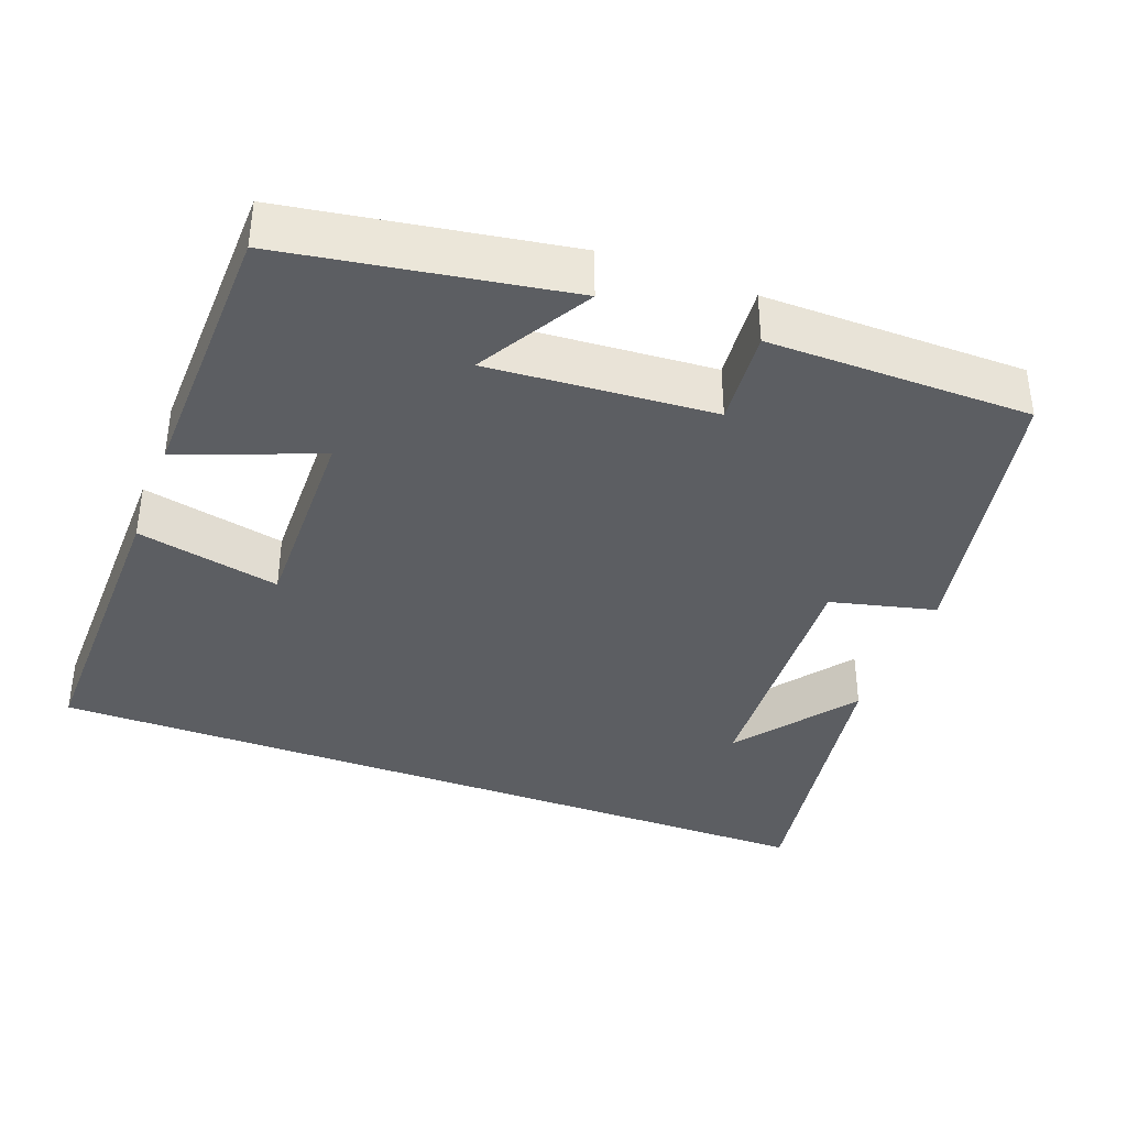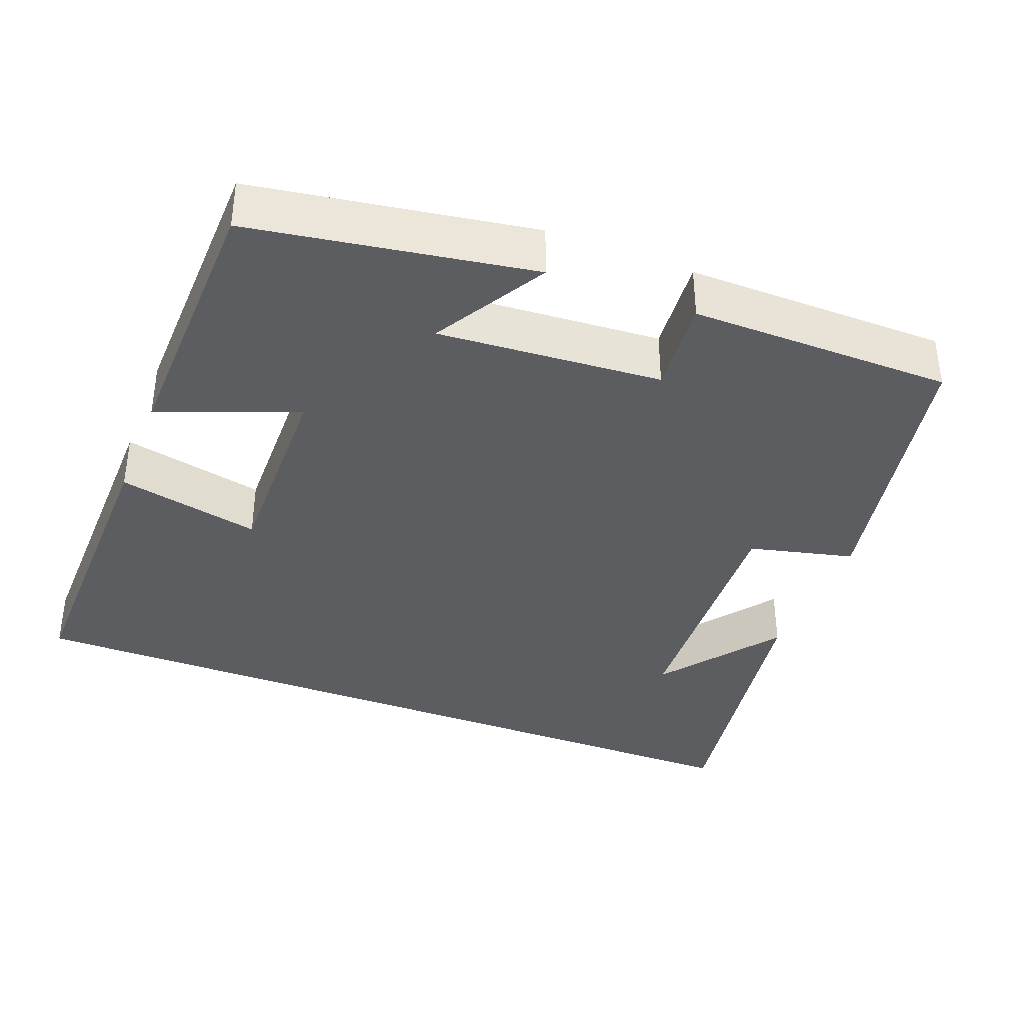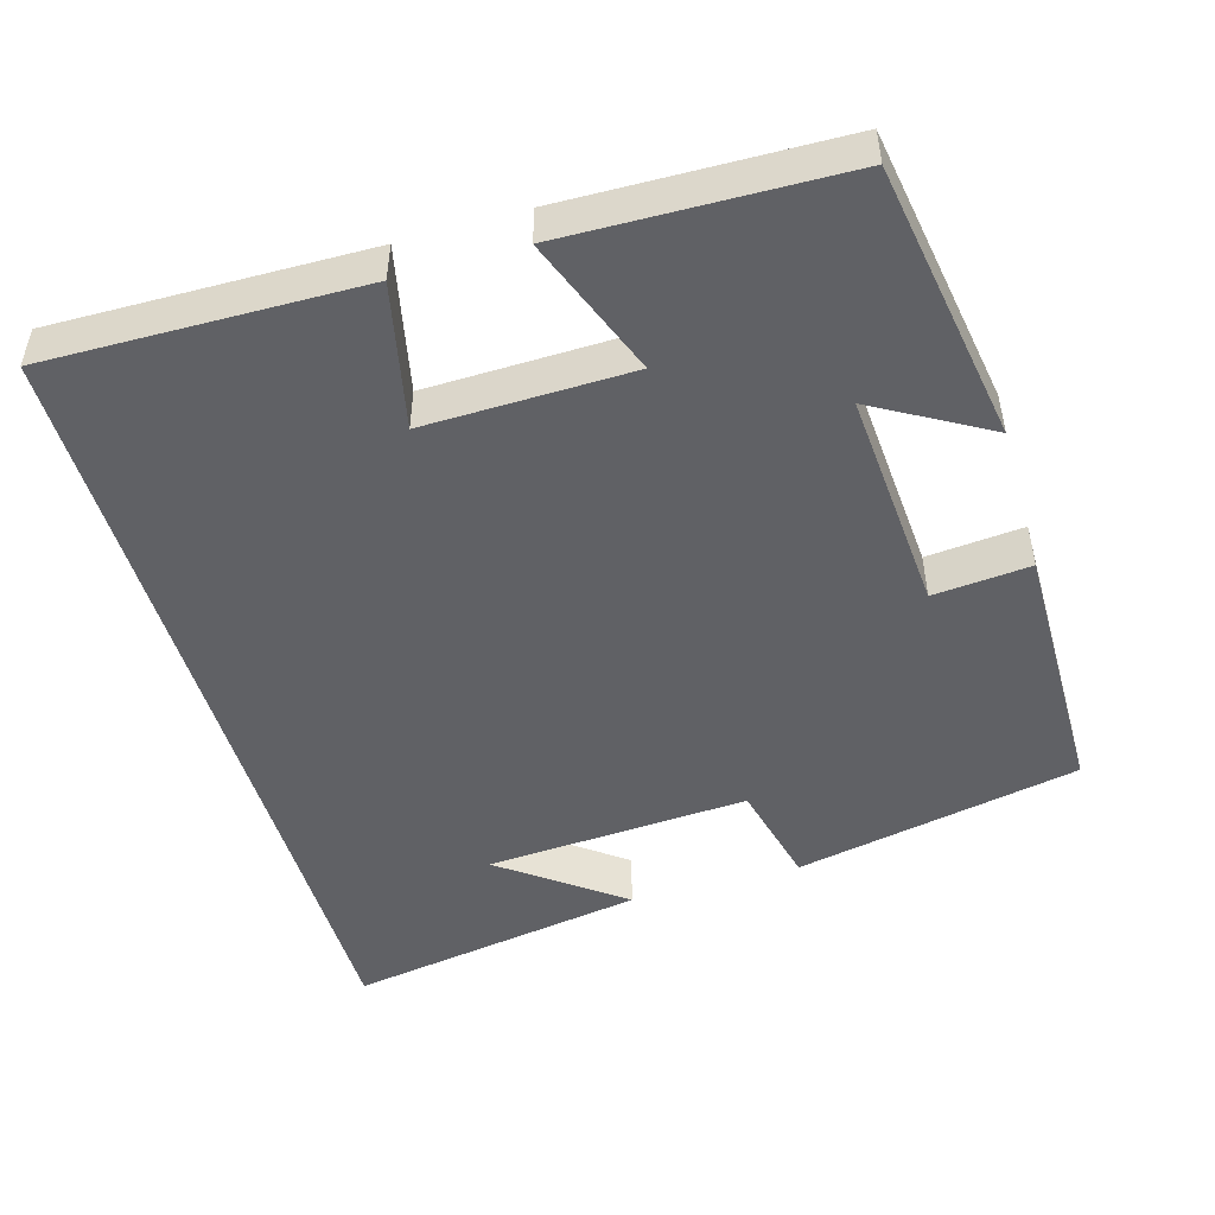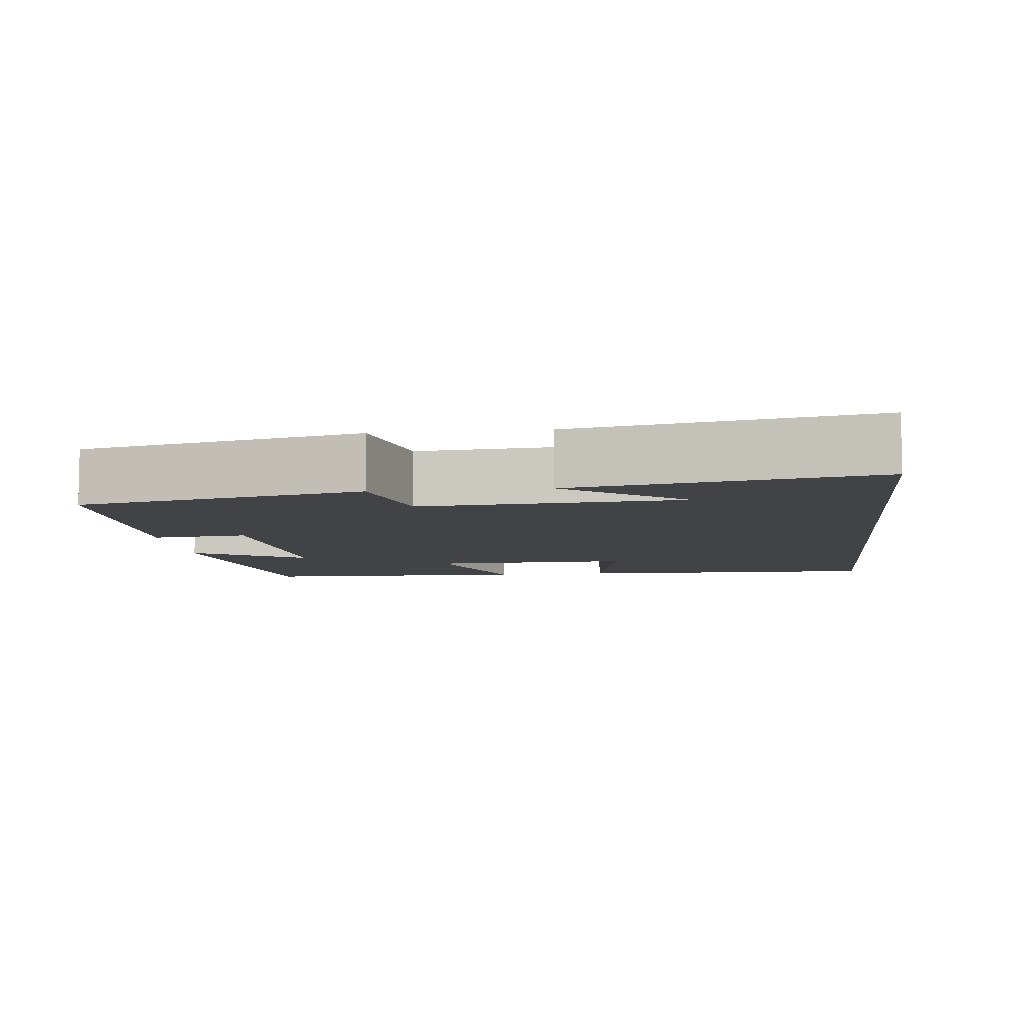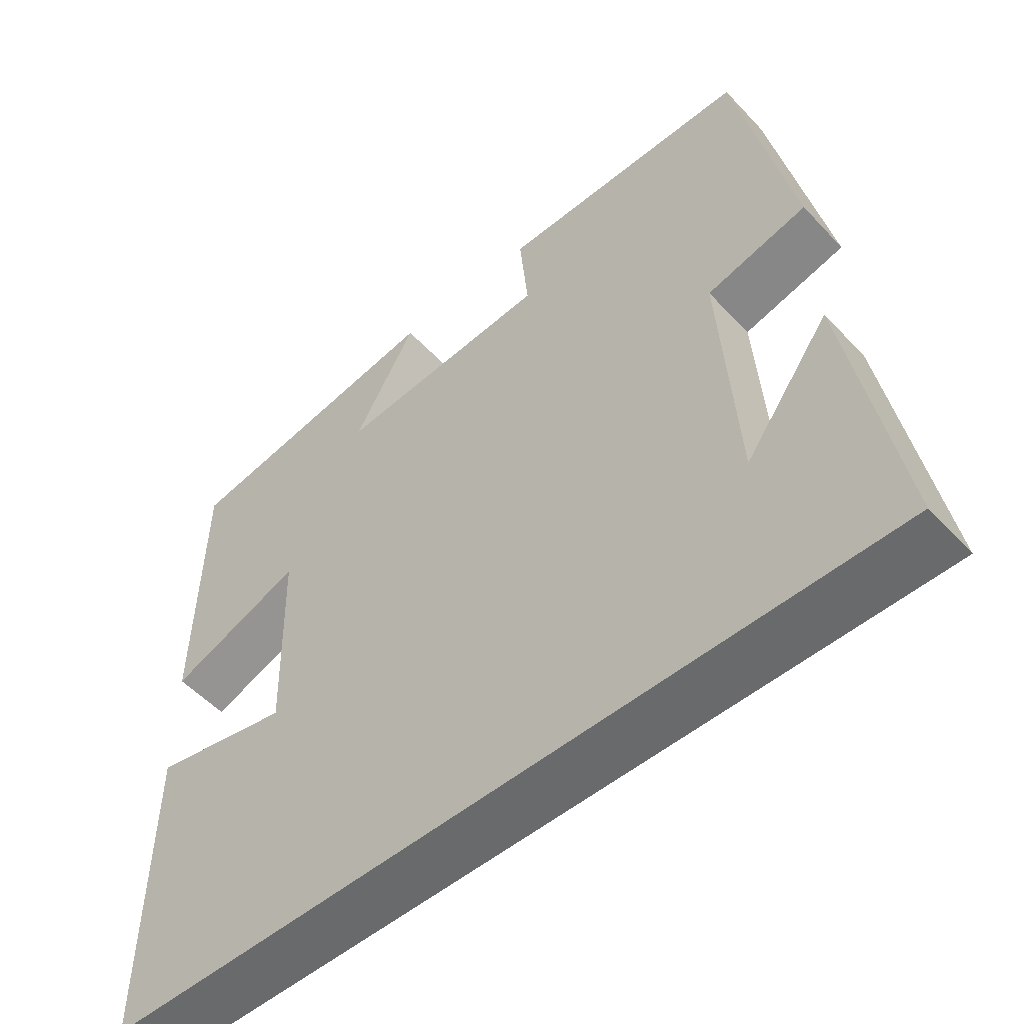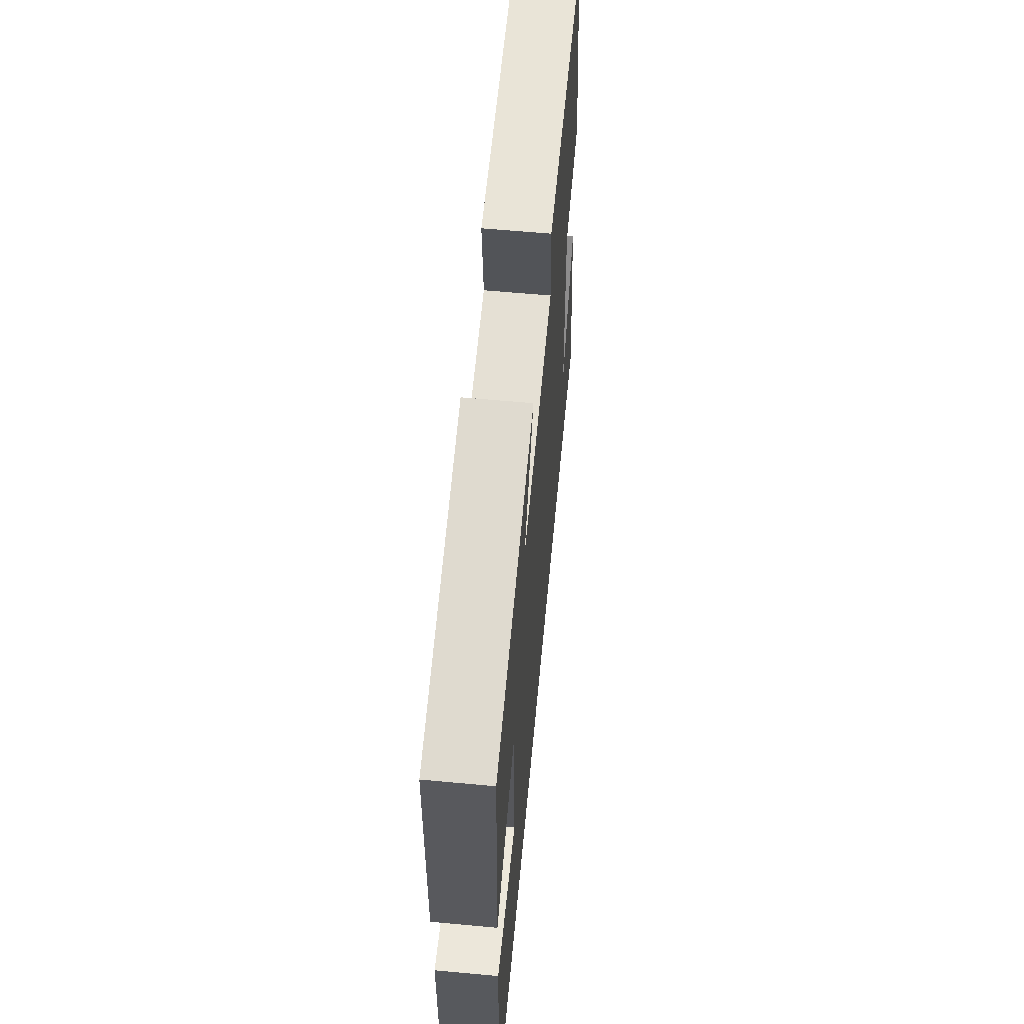
<metadata>
{"format":"obj","ext":"obj","renderer":"f3d","projection":"perspective","resolution":1024,"background":"white","views":[{"elev":-37.5,"azim":-20.7,"up":"+Y"},{"elev":-37.0,"azim":-21.4,"up":"+Y"},{"elev":-48.6,"azim":-73.8,"up":"+Y"},{"elev":-7.5,"azim":96.5,"up":"+Y"},{"elev":-52.9,"azim":41.6,"up":"+Z"},{"elev":61.3,"azim":-84.6,"up":"+Z"}]}
</metadata>
<code>
v 0.423 0.07 0.498
v 0.5 0.07 0.121
v 0.361 0.07 0.087
v 0.383 0.07 -0.261
v 0.5 0.07 -0.103
v 0.567 0.07 -0.5
v -0.506 0.07 -0.5
v -0.5 0.07 -0.086
v -0.31 0.07 -0.127
v -0.316 0.07 0.145
v -0.5 0.07 0.074
v -0.492 0.07 0.439
v -0.122 0.07 0.5
v -0.208 0.07 0.35
v 0.088 0.07 0.372
v 0.076 0.07 0.5
v 0.423 0 0.498
v 0.5 0 0.121
v 0.361 0 0.087
v 0.383 0 -0.261
v 0.5 0 -0.103
v 0.567 0 -0.5
v -0.506 0 -0.5
v -0.5 0 -0.086
v -0.31 0 -0.127
v -0.316 0 0.145
v -0.5 0 0.074
v -0.492 0 0.439
v -0.122 0 0.5
v -0.208 0 0.35
v 0.088 0 0.372
v 0.076 0 0.5
f 1 2 3
f 16 1 3
f 15 16 3
f 14 15 3 4
f 11 12 13 14
f 10 11 14
f 9 10 14 4
f 6 7 8 9
f 6 9 4
f 4 5 6
f 19 18 17
f 19 17 32
f 19 32 31
f 20 19 31 30
f 30 29 28 27
f 30 27 26
f 20 30 26 25
f 25 24 23 22
f 20 25 22
f 22 21 20
f 1 17 18 2
f 2 18 19 3
f 3 19 20 4
f 4 20 21 5
f 5 21 22 6
f 6 22 23 7
f 7 23 24 8
f 8 24 25 9
f 9 25 26 10
f 10 26 27 11
f 11 27 28 12
f 12 28 29 13
f 13 29 30 14
f 14 30 31 15
f 15 31 32 16
f 16 32 17 1

</code>
